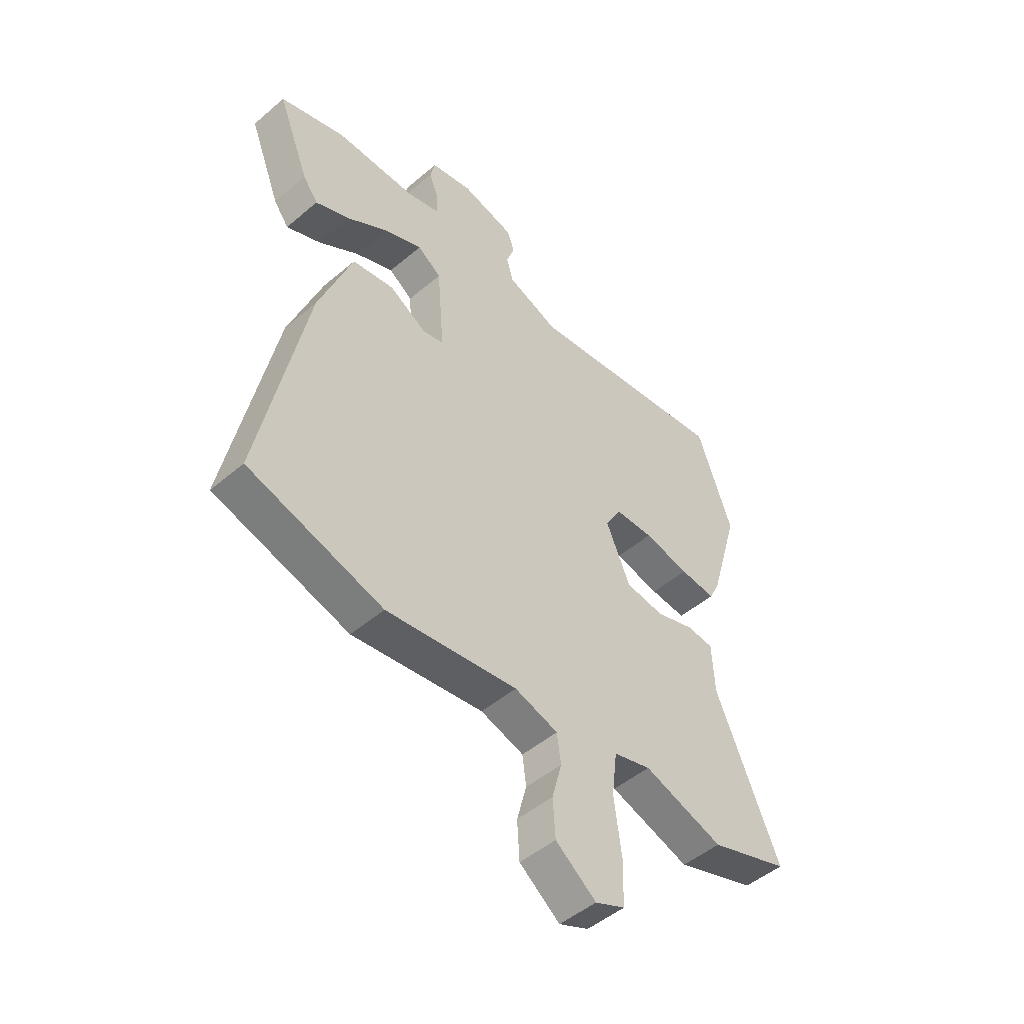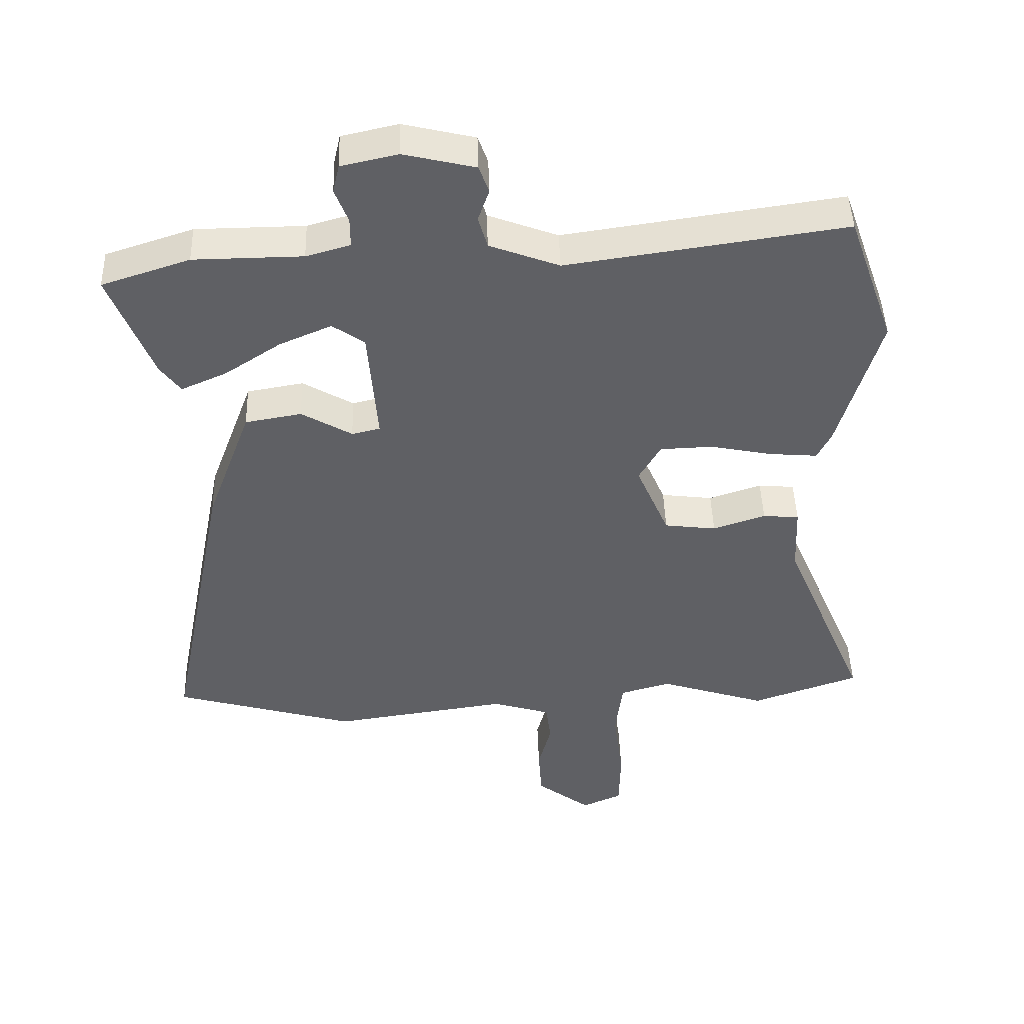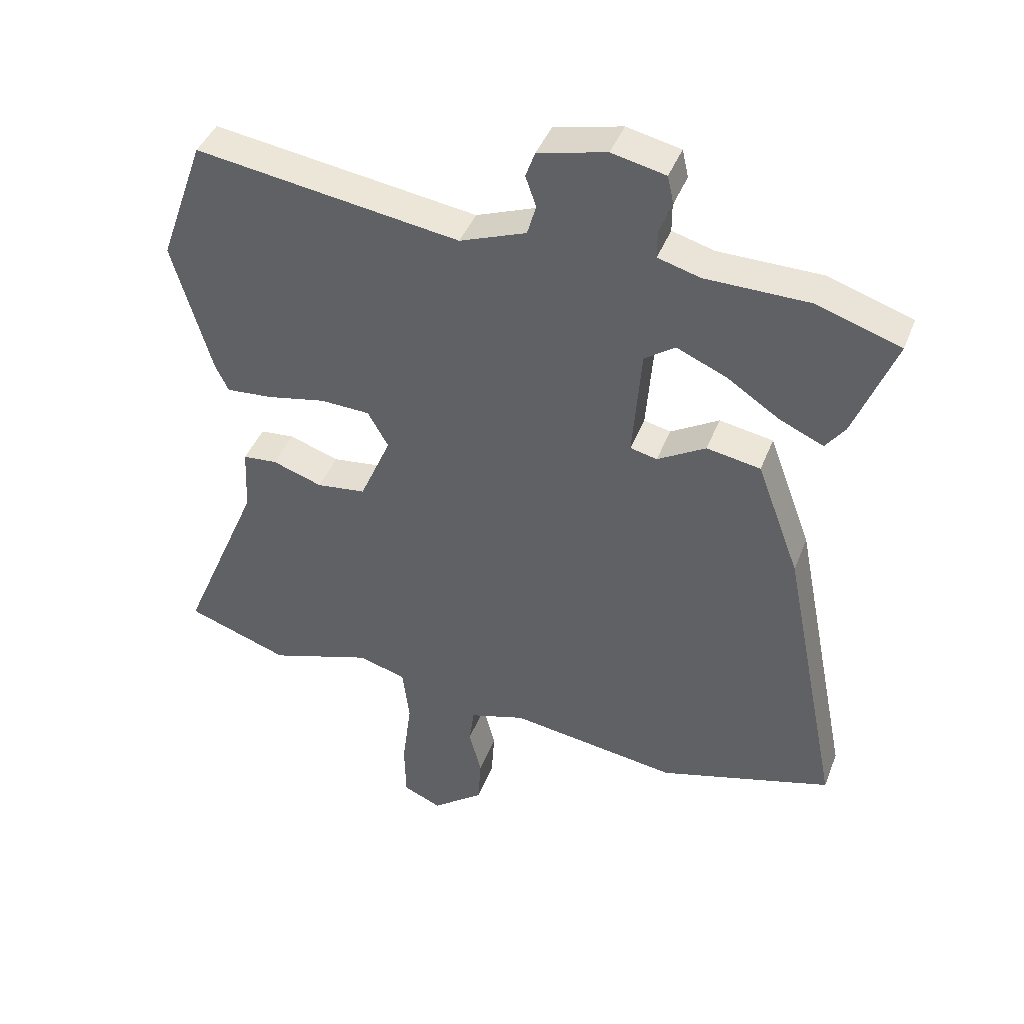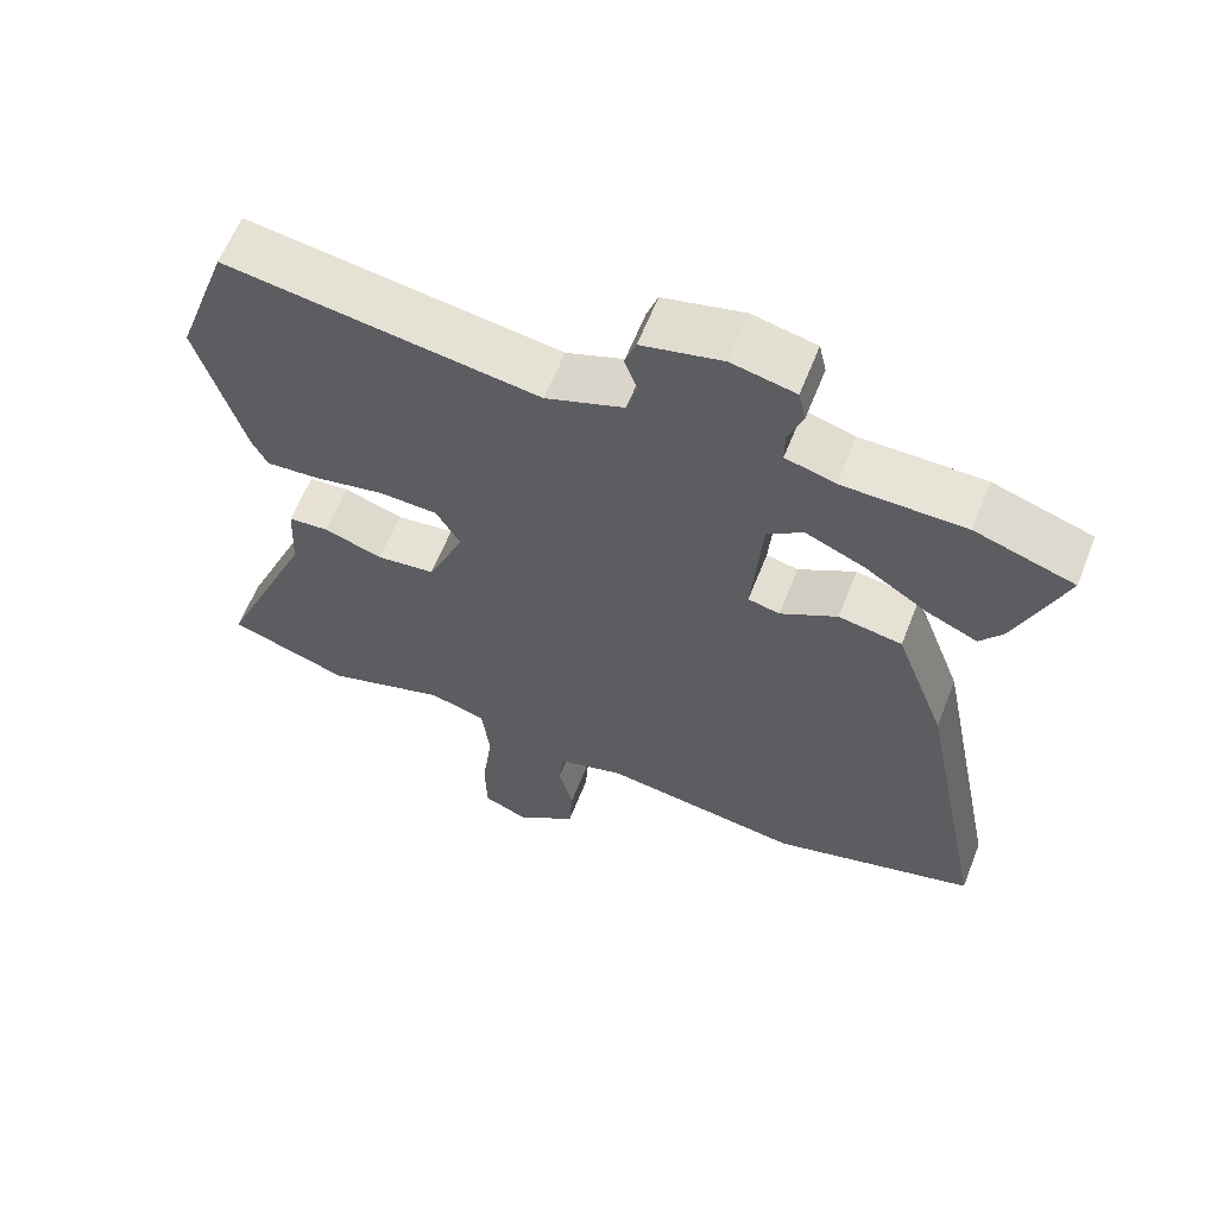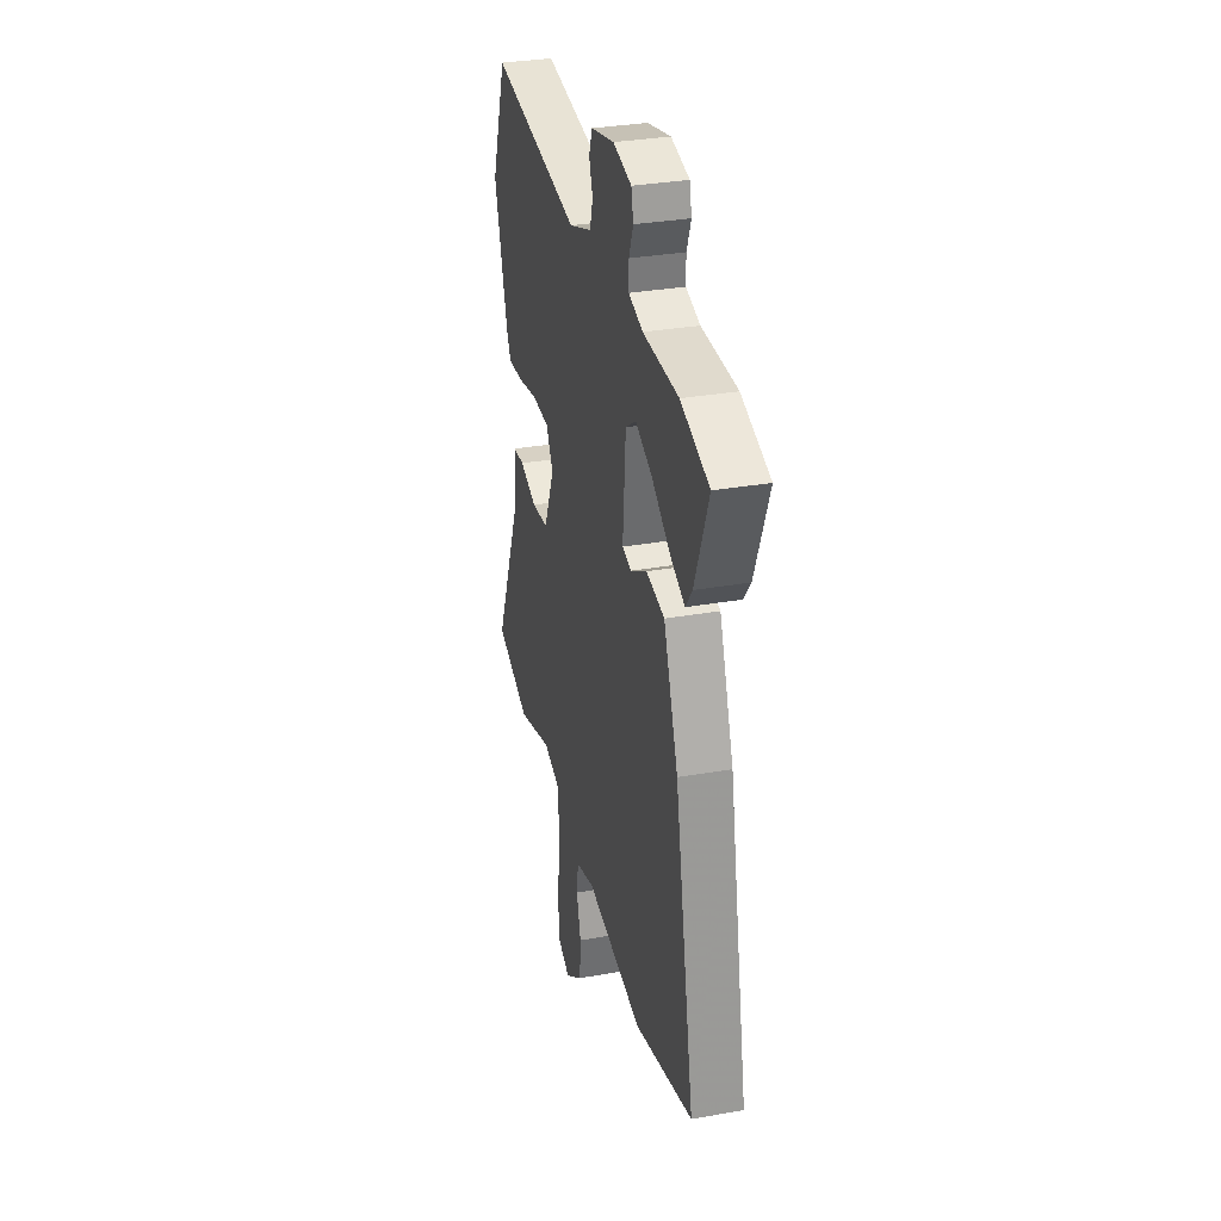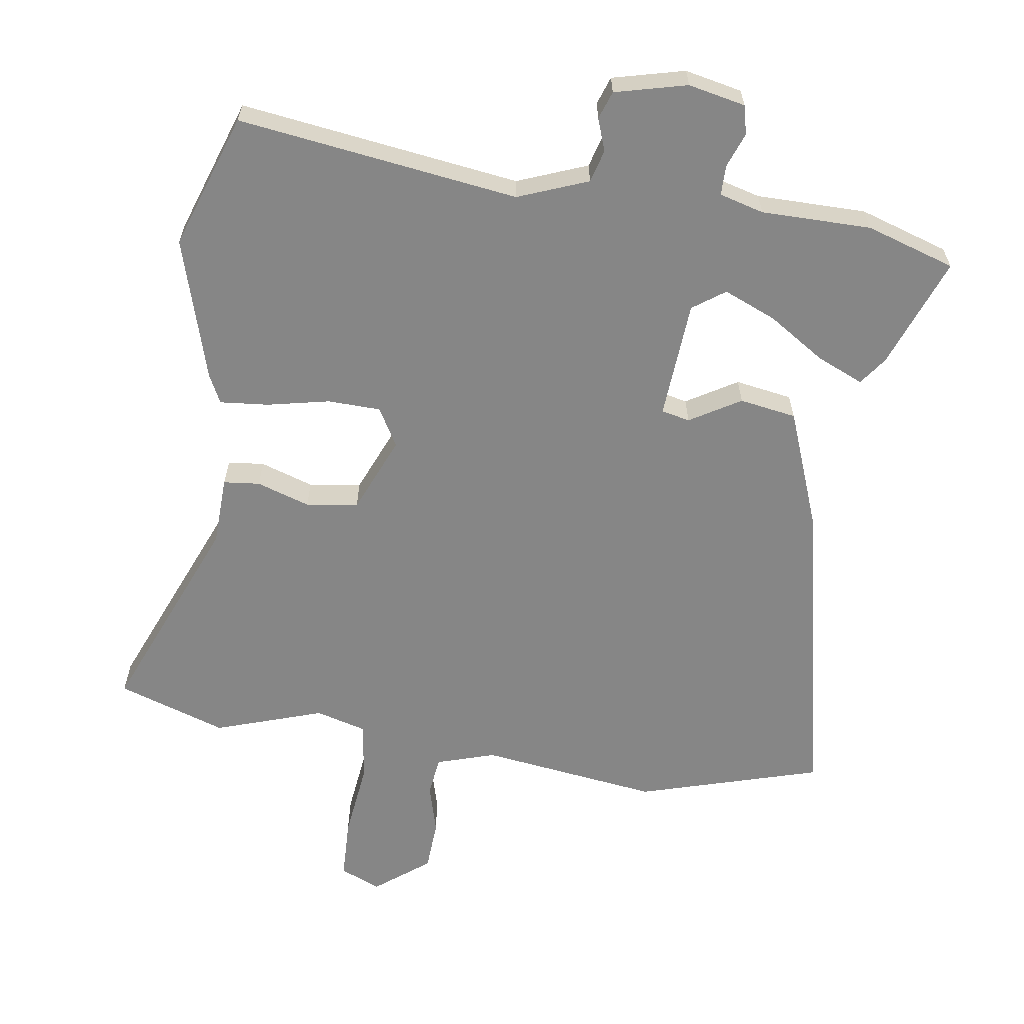
<metadata>
{"format":"obj","ext":"obj","renderer":"f3d","projection":"perspective","resolution":1024,"background":"white","views":[{"elev":-49.1,"azim":133.2,"up":"+Z"},{"elev":45.8,"azim":178.2,"up":"+Z"},{"elev":42.3,"azim":20.3,"up":"+Z"},{"elev":61.9,"azim":21.5,"up":"+Z"},{"elev":32.4,"azim":76.2,"up":"+Z"},{"elev":-62.0,"azim":-7.9,"up":"+Y"}]}
</metadata>
<code>
v 0.585 0.07 -0.476
v 0.308 0.07 -0.555
v 0.038 0.07 -0.516
v -0.051 0.07 -0.543
v -0.059 0.07 -0.603
v -0.039 0.07 -0.679
v -0.044 0.07 -0.757
v -0.127 0.07 -0.82
v -0.188 0.07 -0.793
v -0.19 0.07 -0.7
v -0.175 0.07 -0.585
v -0.186 0.07 -0.494
v -0.263 0.07 -0.472
v -0.427 0.07 -0.525
v -0.591 0.07 -0.468
v -0.461 0.07 -0.162
v -0.456 0.07 -0.057
v -0.401 0.07 -0.052
v -0.321 0.07 -0.079
v -0.242 0.07 -0.069
v -0.192 0.07 0.047
v -0.225 0.07 0.105
v -0.305 0.07 0.108
v -0.399 0.07 0.089
v -0.473 0.07 0.083
v -0.494 0.07 0.126
v -0.556 0.07 0.342
v -0.484 0.07 0.545
v -0.061 0.07 0.483
v 0.045 0.07 0.523
v 0.059 0.07 0.572
v 0.042 0.07 0.621
v 0.057 0.07 0.663
v 0.166 0.07 0.689
v 0.252 0.07 0.67
v 0.262 0.07 0.626
v 0.242 0.07 0.574
v 0.242 0.07 0.529
v 0.309 0.07 0.51
v 0.475 0.07 0.508
v 0.609 0.07 0.464
v 0.544 0.07 0.297
v 0.513 0.07 0.255
v 0.443 0.07 0.286
v 0.358 0.07 0.342
v 0.279 0.07 0.376
v 0.23 0.07 0.342
v 0.216 0.07 0.163
v 0.259 0.07 0.153
v 0.336 0.07 0.198
v 0.422 0.07 0.183
v 0.491 0.07 -0.003
v 0.585 0 -0.476
v 0.308 0 -0.555
v 0.038 0 -0.516
v -0.051 0 -0.543
v -0.059 0 -0.603
v -0.039 0 -0.679
v -0.044 0 -0.757
v -0.127 0 -0.82
v -0.188 0 -0.793
v -0.19 0 -0.7
v -0.175 0 -0.585
v -0.186 0 -0.494
v -0.263 0 -0.472
v -0.427 0 -0.525
v -0.591 0 -0.468
v -0.461 0 -0.162
v -0.456 0 -0.057
v -0.401 0 -0.052
v -0.321 0 -0.079
v -0.242 0 -0.069
v -0.192 0 0.047
v -0.225 0 0.105
v -0.305 0 0.108
v -0.399 0 0.089
v -0.473 0 0.083
v -0.494 0 0.126
v -0.556 0 0.342
v -0.484 0 0.545
v -0.061 0 0.483
v 0.045 0 0.523
v 0.059 0 0.572
v 0.042 0 0.621
v 0.057 0 0.663
v 0.166 0 0.689
v 0.252 0 0.67
v 0.262 0 0.626
v 0.242 0 0.574
v 0.242 0 0.529
v 0.309 0 0.51
v 0.475 0 0.508
v 0.609 0 0.464
v 0.544 0 0.297
v 0.513 0 0.255
v 0.443 0 0.286
v 0.358 0 0.342
v 0.279 0 0.376
v 0.23 0 0.342
v 0.216 0 0.163
v 0.259 0 0.153
v 0.336 0 0.198
v 0.422 0 0.183
v 0.491 0 -0.003
f 49 50 51 52
f 48 49 52 1
f 42 43 44 45
f 42 45 46
f 39 40 41 42
f 38 39 42 46
f 34 35 36 37
f 34 37 38
f 31 32 33 34
f 30 31 34 38
f 29 30 38 46
f 23 24 25 26
f 22 23 26 27
f 16 17 18 19
f 16 19 20
f 13 14 15 16
f 12 13 16 20
f 8 9 10 11
f 8 11 12
f 5 6 7 8
f 4 5 8 12
f 3 4 12 20
f 48 1 2 3
f 47 48 3 20
f 28 29 46 47
f 22 27 28 47
f 21 22 47
f 20 21 47
f 104 103 102 101
f 53 104 101 100
f 97 96 95 94
f 98 97 94
f 94 93 92 91
f 98 94 91 90
f 89 88 87 86
f 90 89 86
f 86 85 84 83
f 90 86 83 82
f 98 90 82 81
f 78 77 76 75
f 79 78 75 74
f 71 70 69 68
f 72 71 68
f 68 67 66 65
f 72 68 65 64
f 63 62 61 60
f 64 63 60
f 60 59 58 57
f 64 60 57 56
f 72 64 56 55
f 55 54 53 100
f 72 55 100 99
f 99 98 81 80
f 99 80 79 74
f 99 74 73
f 99 73 72
f 1 53 54 2
f 2 54 55 3
f 3 55 56 4
f 4 56 57 5
f 5 57 58 6
f 6 58 59 7
f 7 59 60 8
f 8 60 61 9
f 9 61 62 10
f 10 62 63 11
f 11 63 64 12
f 12 64 65 13
f 13 65 66 14
f 14 66 67 15
f 15 67 68 16
f 16 68 69 17
f 17 69 70 18
f 18 70 71 19
f 19 71 72 20
f 20 72 73 21
f 21 73 74 22
f 22 74 75 23
f 23 75 76 24
f 24 76 77 25
f 25 77 78 26
f 26 78 79 27
f 27 79 80 28
f 28 80 81 29
f 29 81 82 30
f 30 82 83 31
f 31 83 84 32
f 32 84 85 33
f 33 85 86 34
f 34 86 87 35
f 35 87 88 36
f 36 88 89 37
f 37 89 90 38
f 38 90 91 39
f 39 91 92 40
f 40 92 93 41
f 41 93 94 42
f 42 94 95 43
f 43 95 96 44
f 44 96 97 45
f 45 97 98 46
f 46 98 99 47
f 47 99 100 48
f 48 100 101 49
f 49 101 102 50
f 50 102 103 51
f 51 103 104 52
f 52 104 53 1

</code>
